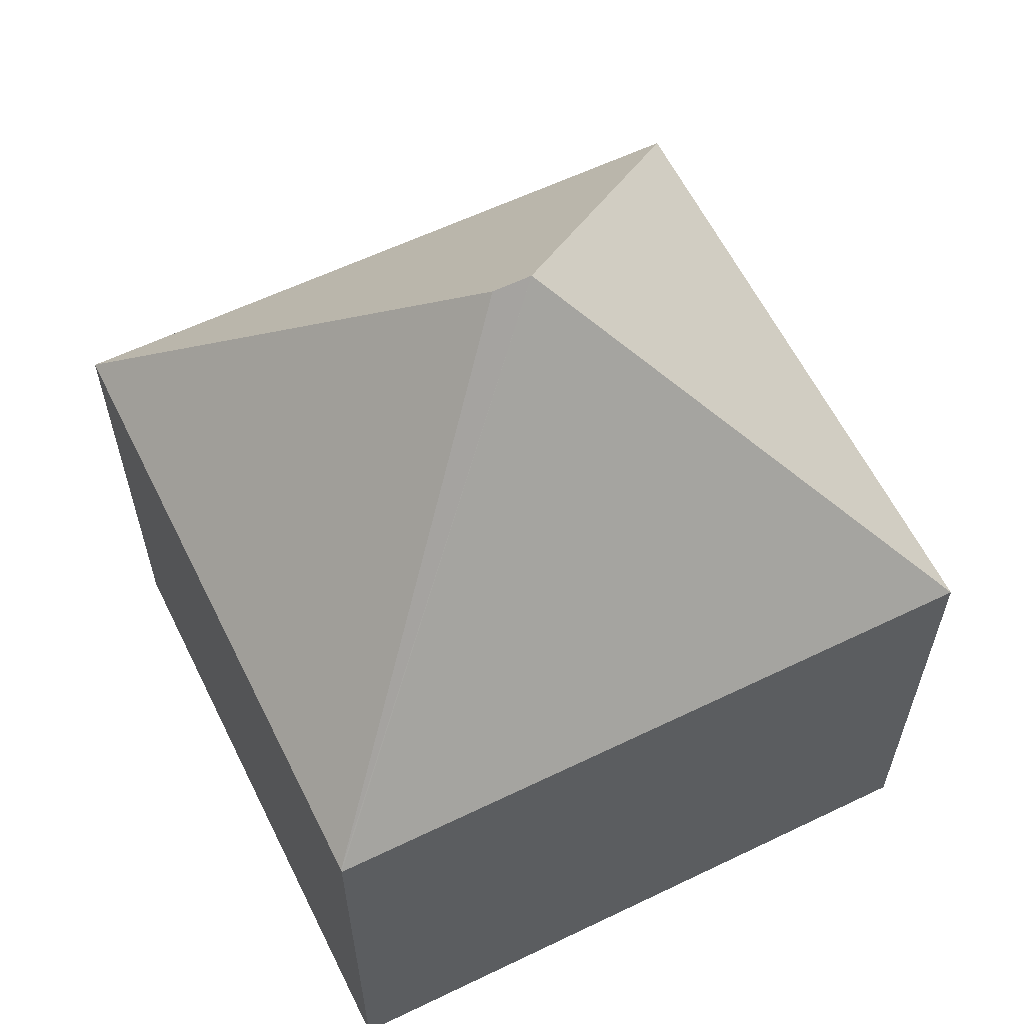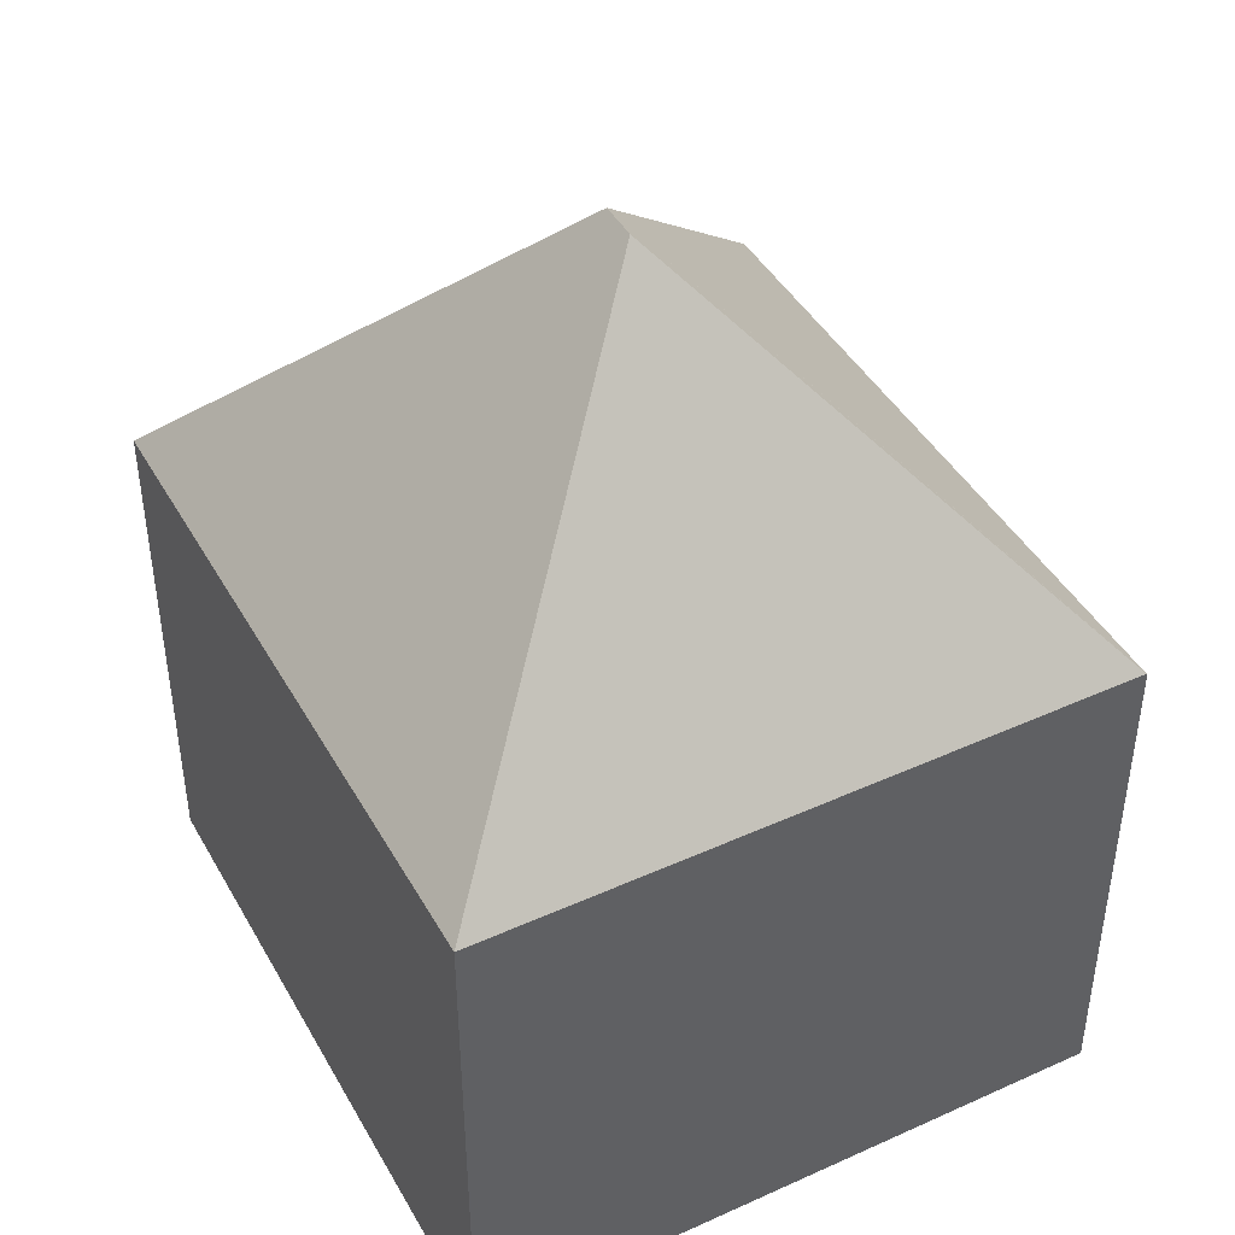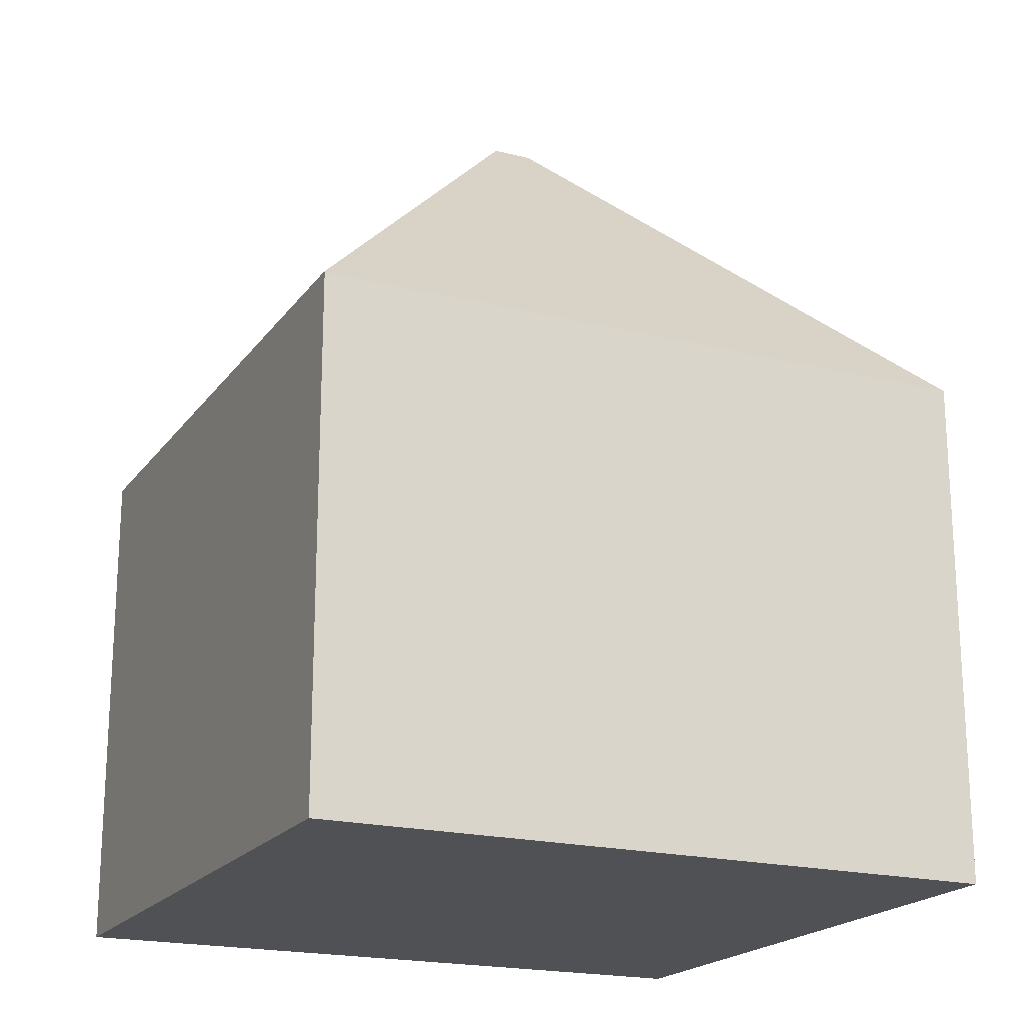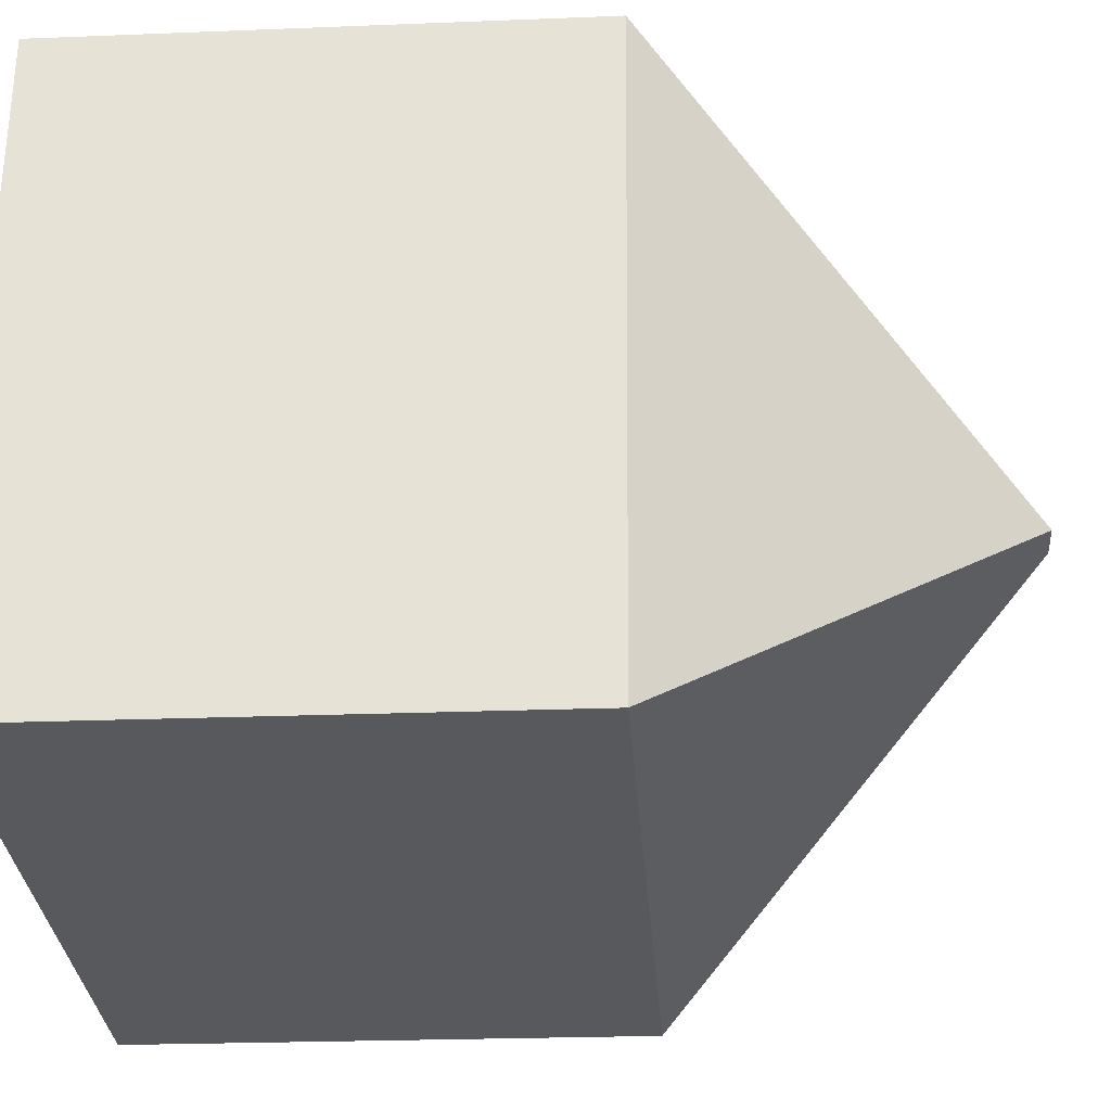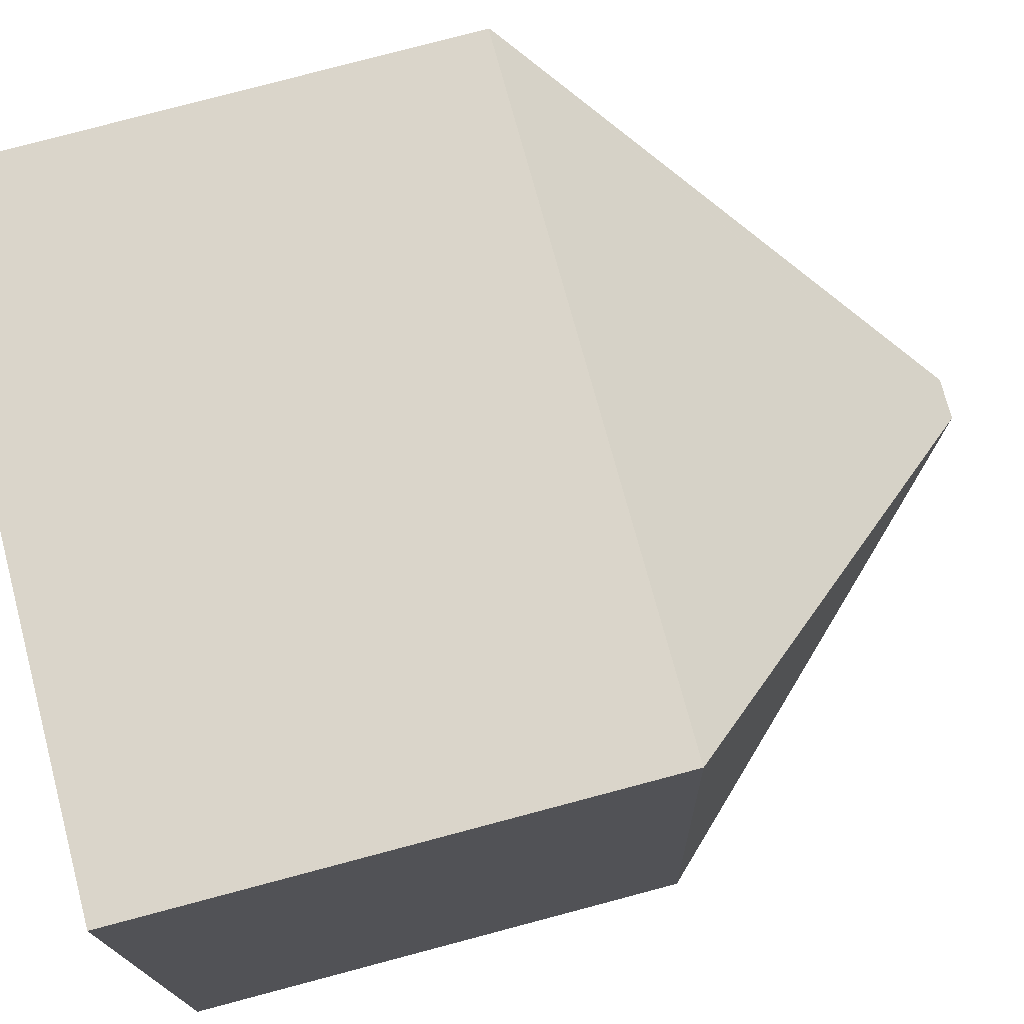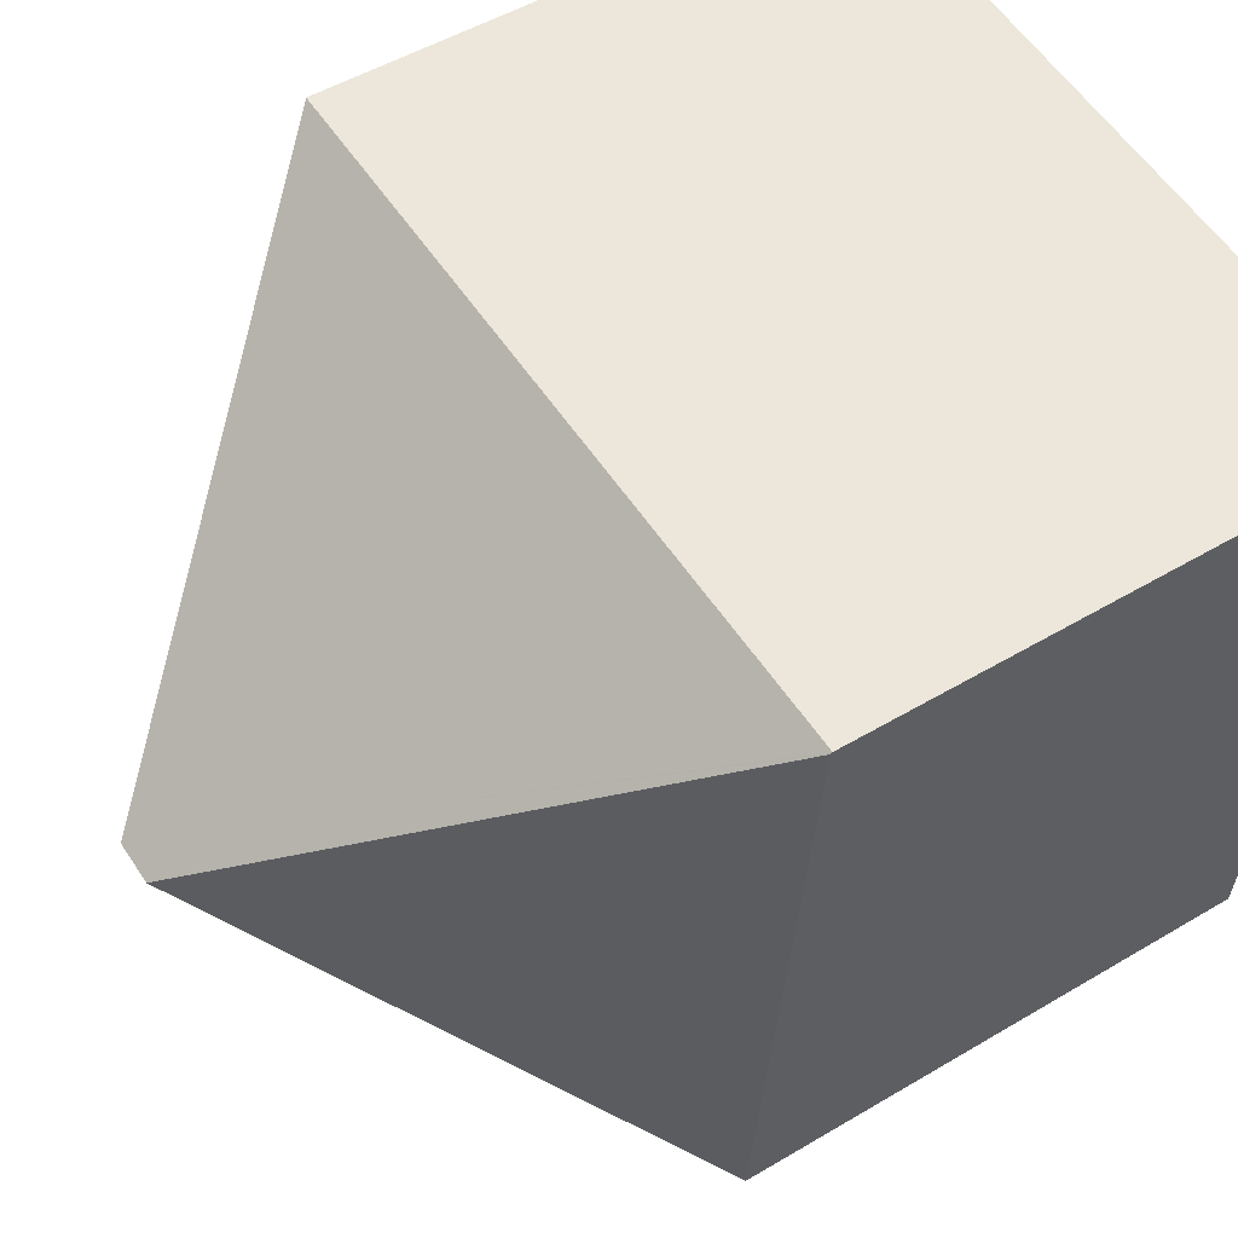
<metadata>
{"format":"obj","ext":"obj","renderer":"f3d","projection":"perspective","resolution":1024,"background":"white","views":[{"elev":60.8,"azim":-32.1,"up":"+Y"},{"elev":43.5,"azim":-123.8,"up":"+Y"},{"elev":-19.8,"azim":-31.0,"up":"+Y"},{"elev":-23.3,"azim":93.9,"up":"+Z"},{"elev":79.6,"azim":75.2,"up":"+Z"},{"elev":50.0,"azim":-123.3,"up":"+Z"}]}
</metadata>
<code>
v  5.559 12.28 -4.009
v  9.623 7.268 0.997
v  10.56 7.25 -8.057
v  0 7.229 4.426e-16
v  4.994 12.28 -4.069
v  0.919 7.25 -9.092
v  0.002 7.25 -0.02
v  0.919 5.567e-16 -9.092
v  0.002 1.225e-18 -0.02
v  0 0 0
v  9.623 -6.105e-17 0.997
v  10.56 4.933e-16 -8.057
g defaultobject
f 1 2 3
f 1 4 2
f 5 3 6
f 3 5 1
f 5 6 7
f 1 7 4
f 7 1 5
f 8 7 6
f 7 8 9
f 7 9 4
f 4 9 10
f 4 11 2
f 11 4 10
f 11 3 2
f 3 11 12
f 12 6 3
f 6 12 8
f 9 11 10
f 11 9 8
f 11 8 12

</code>
